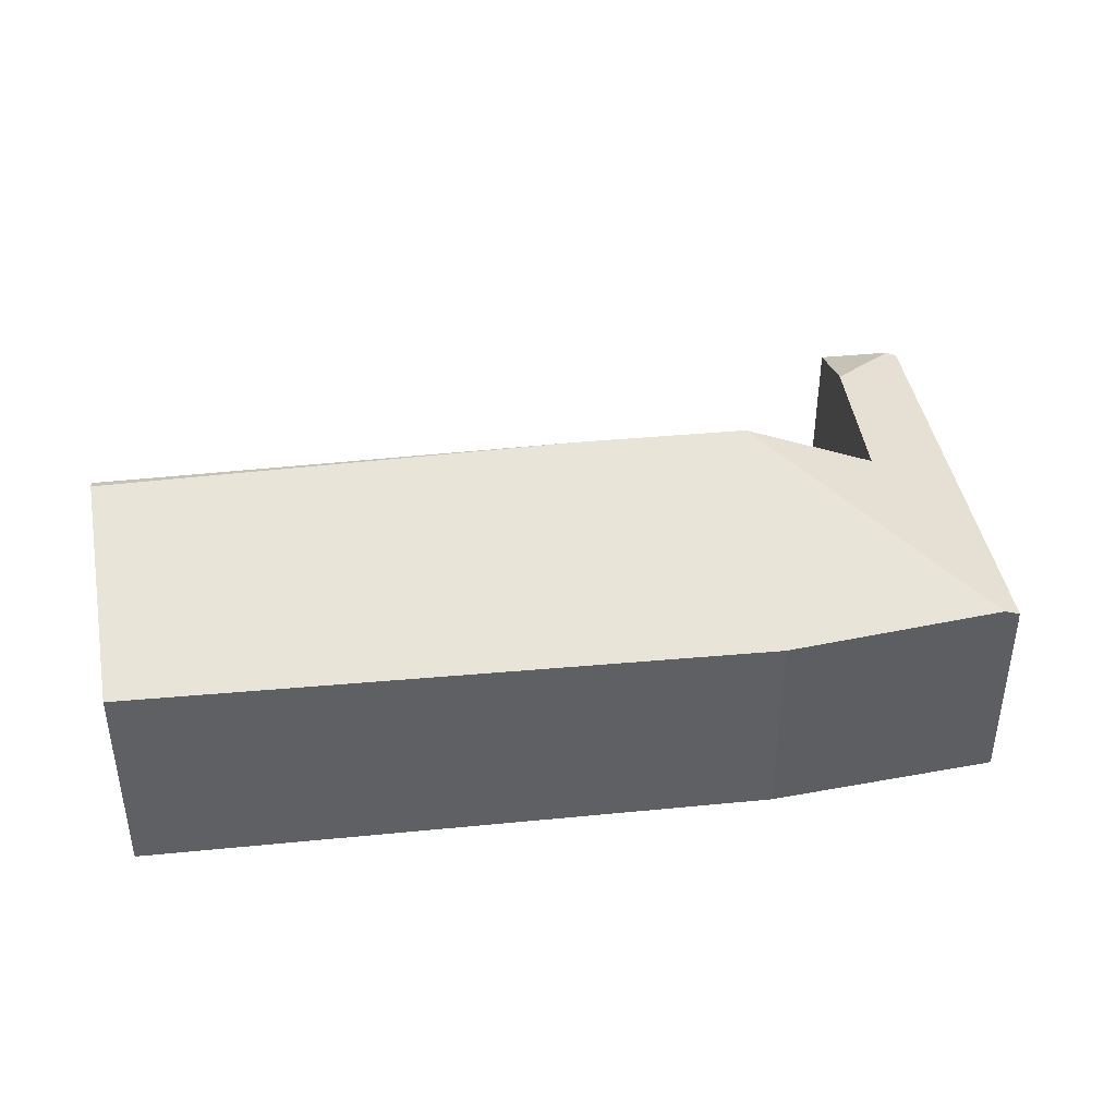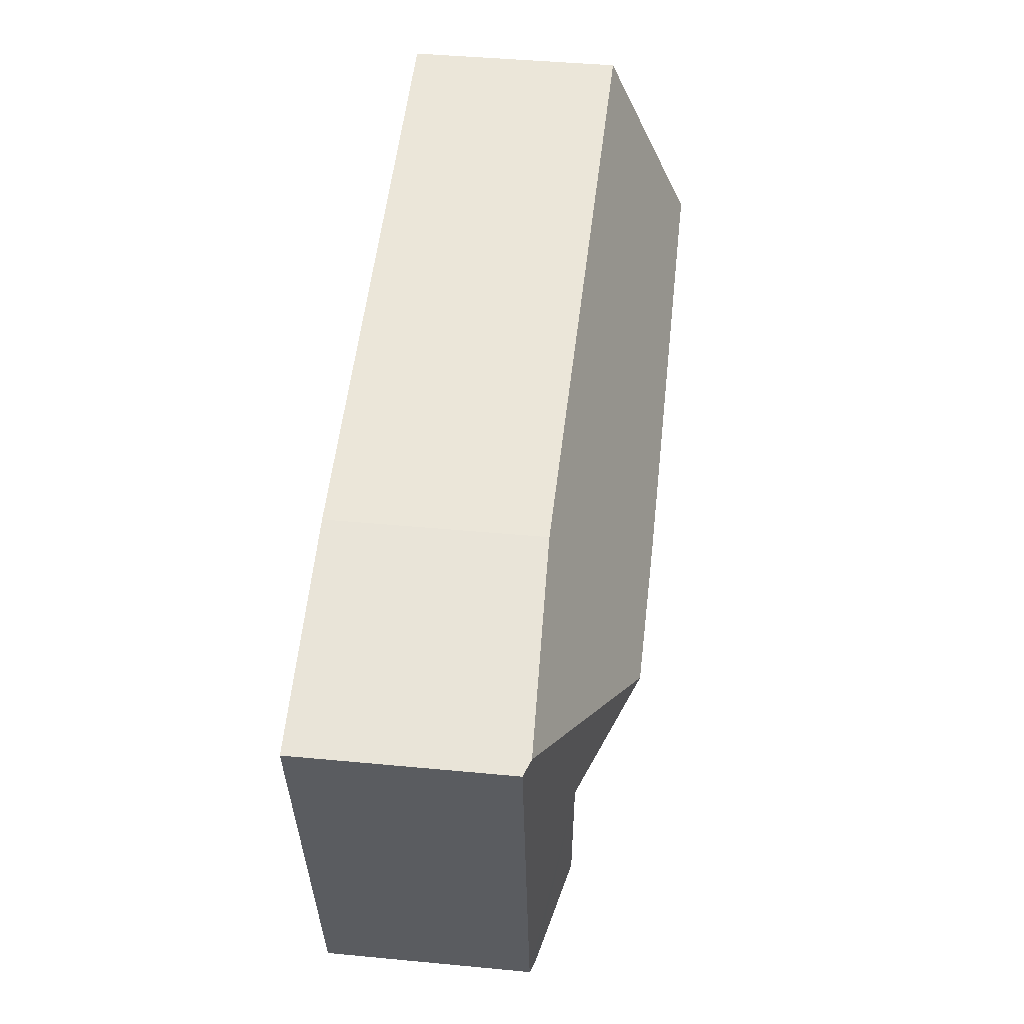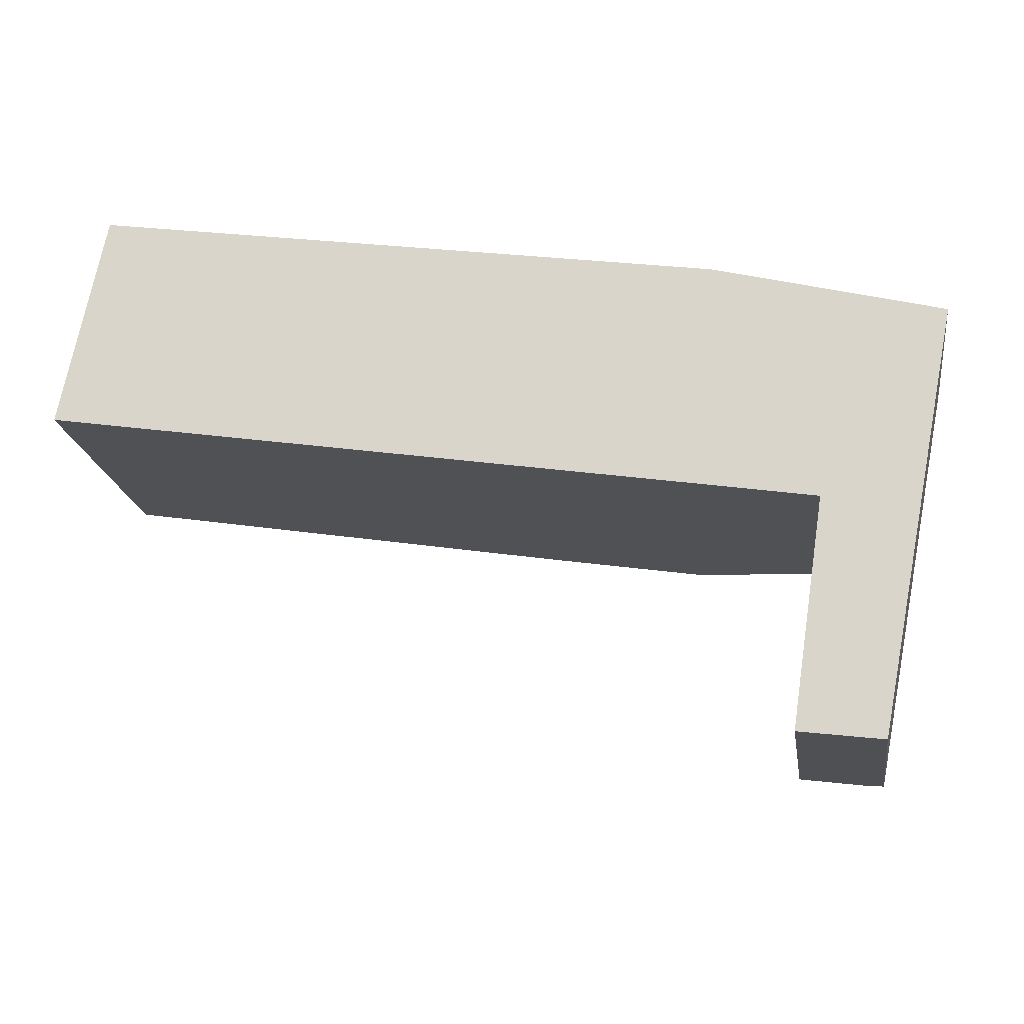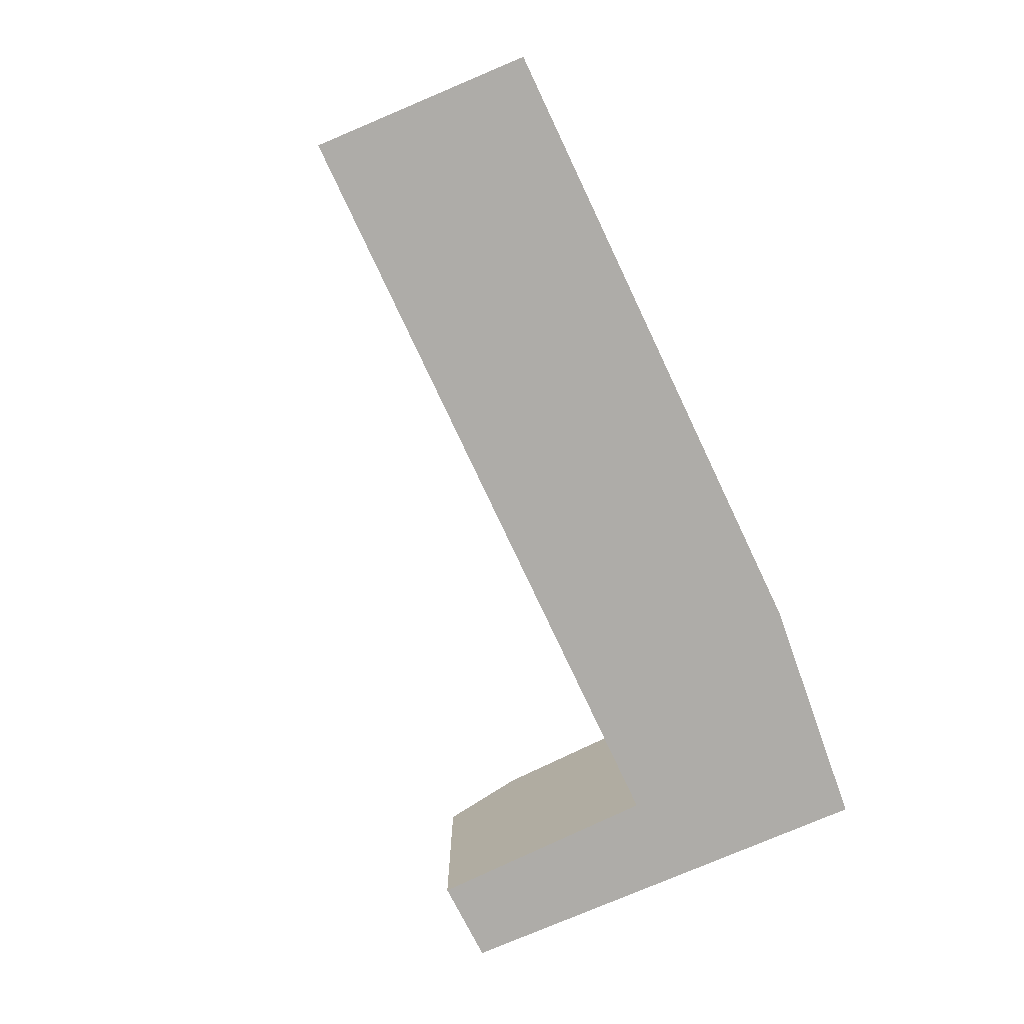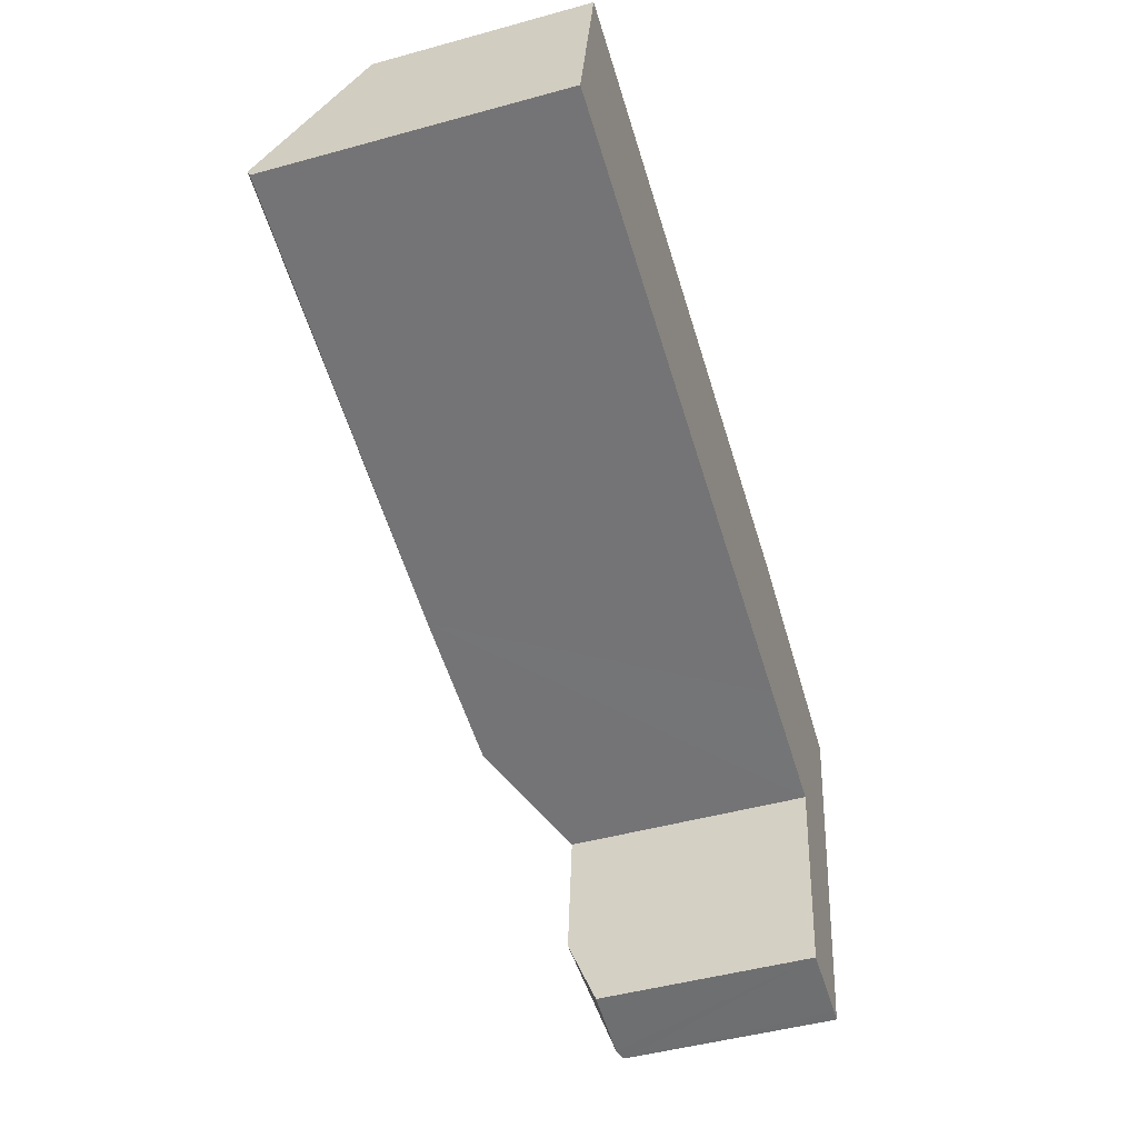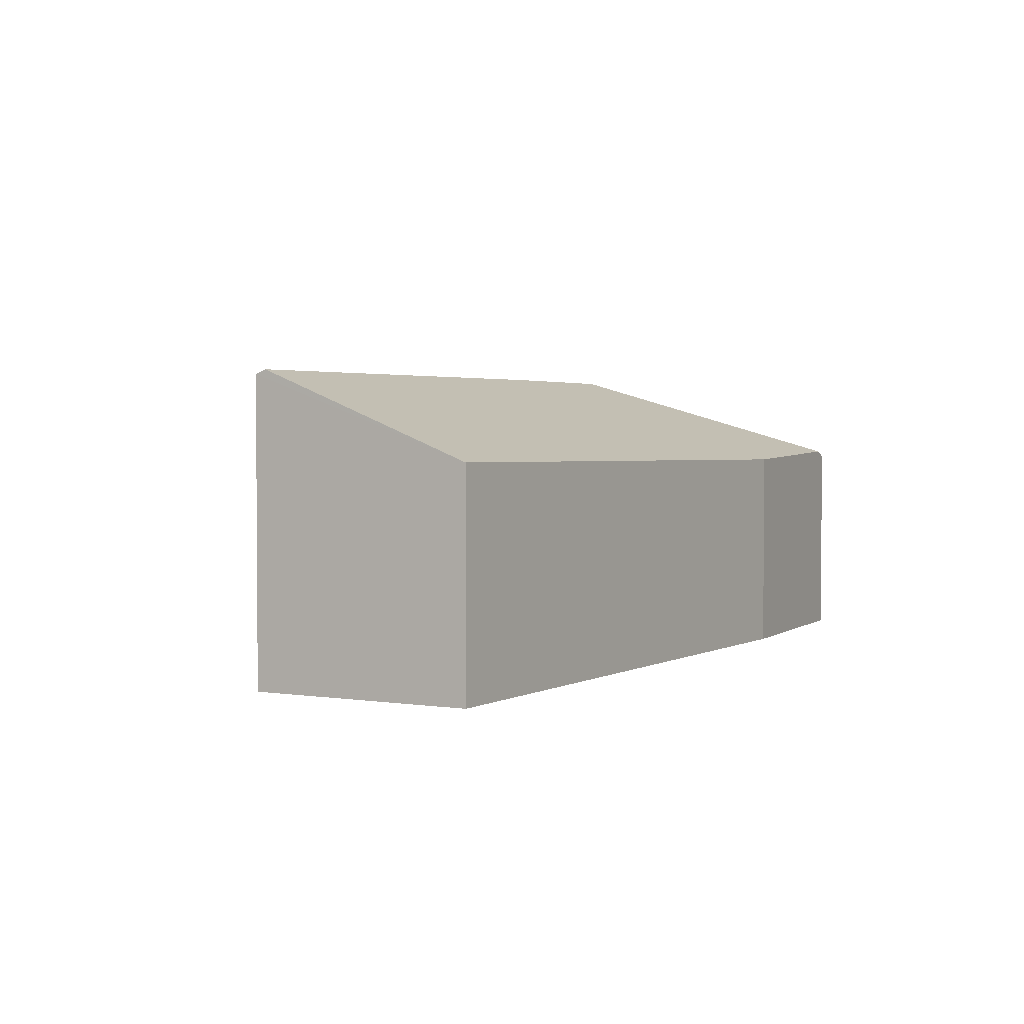
<metadata>
{"format":"obj","ext":"obj","renderer":"f3d","projection":"perspective","resolution":1024,"background":"white","views":[{"elev":41.2,"azim":2.1,"up":"+Y"},{"elev":44.4,"azim":96.3,"up":"+Z"},{"elev":-19.5,"azim":8.7,"up":"+Z"},{"elev":-76.9,"azim":-55.7,"up":"+Y"},{"elev":-47.8,"azim":-72.8,"up":"+Z"},{"elev":2.6,"azim":-49.8,"up":"+Y"}]}
</metadata>
<code>
v  5.823 1.67 -2.788
v  5.917 1.918 -2.163
v  6.393 1.682 -2.861
v  7.016 1.698 0.512
v  6.095 1.939 -0.989
v  5.05 2.354 -0.819
v  6.483 1.647 -2.872
v  7.141 1.647 0.479
v  3.753 2.365 -0.609
v  0 2.332 1.428e-16
v  0.017 2.365 0.082
v  0.352 1.702 1.734
v  5.341 1.647 0.952
v  5.823 1.707e-16 -2.788
v  6.095 6.056e-17 -0.989
v  5.917 1.324e-16 -2.163
v  0 0 0
v  0.352 -1.062e-16 1.734
v  0.017 -5.021e-18 0.082
v  5.05 5.015e-17 -0.819
v  3.753 3.729e-17 -0.609
v  6.393 1.752e-16 -2.861
v  6.483 1.759e-16 -2.872
v  5.341 -5.829e-17 0.952
v  7.016 -3.135e-17 0.512
v  7.141 -2.933e-17 0.479
g defaultobject
f 1 2 3
f 4 5 6
f 5 3 2
f 3 5 7
f 7 5 8
f 8 5 4
f 9 10 11
f 12 9 11
f 9 12 13
f 9 13 6
f 6 13 4
f 1 5 2
f 5 1 14
f 5 14 15
f 15 14 16
f 10 12 11
f 12 10 17
f 12 17 18
f 18 17 19
f 15 6 5
f 6 15 9
f 9 15 20
f 9 20 10
f 10 20 21
f 10 21 17
f 3 14 1
f 14 3 7
f 14 7 22
f 22 7 23
f 18 13 12
f 13 18 24
f 24 4 13
f 4 24 25
f 4 25 8
f 8 25 26
f 26 7 8
f 7 26 23
f 19 24 18
f 24 19 17
f 24 17 21
f 24 21 25
f 25 21 20
f 25 20 15
f 25 15 26
f 26 15 23
f 23 15 16
f 23 16 14
f 23 14 22

</code>
